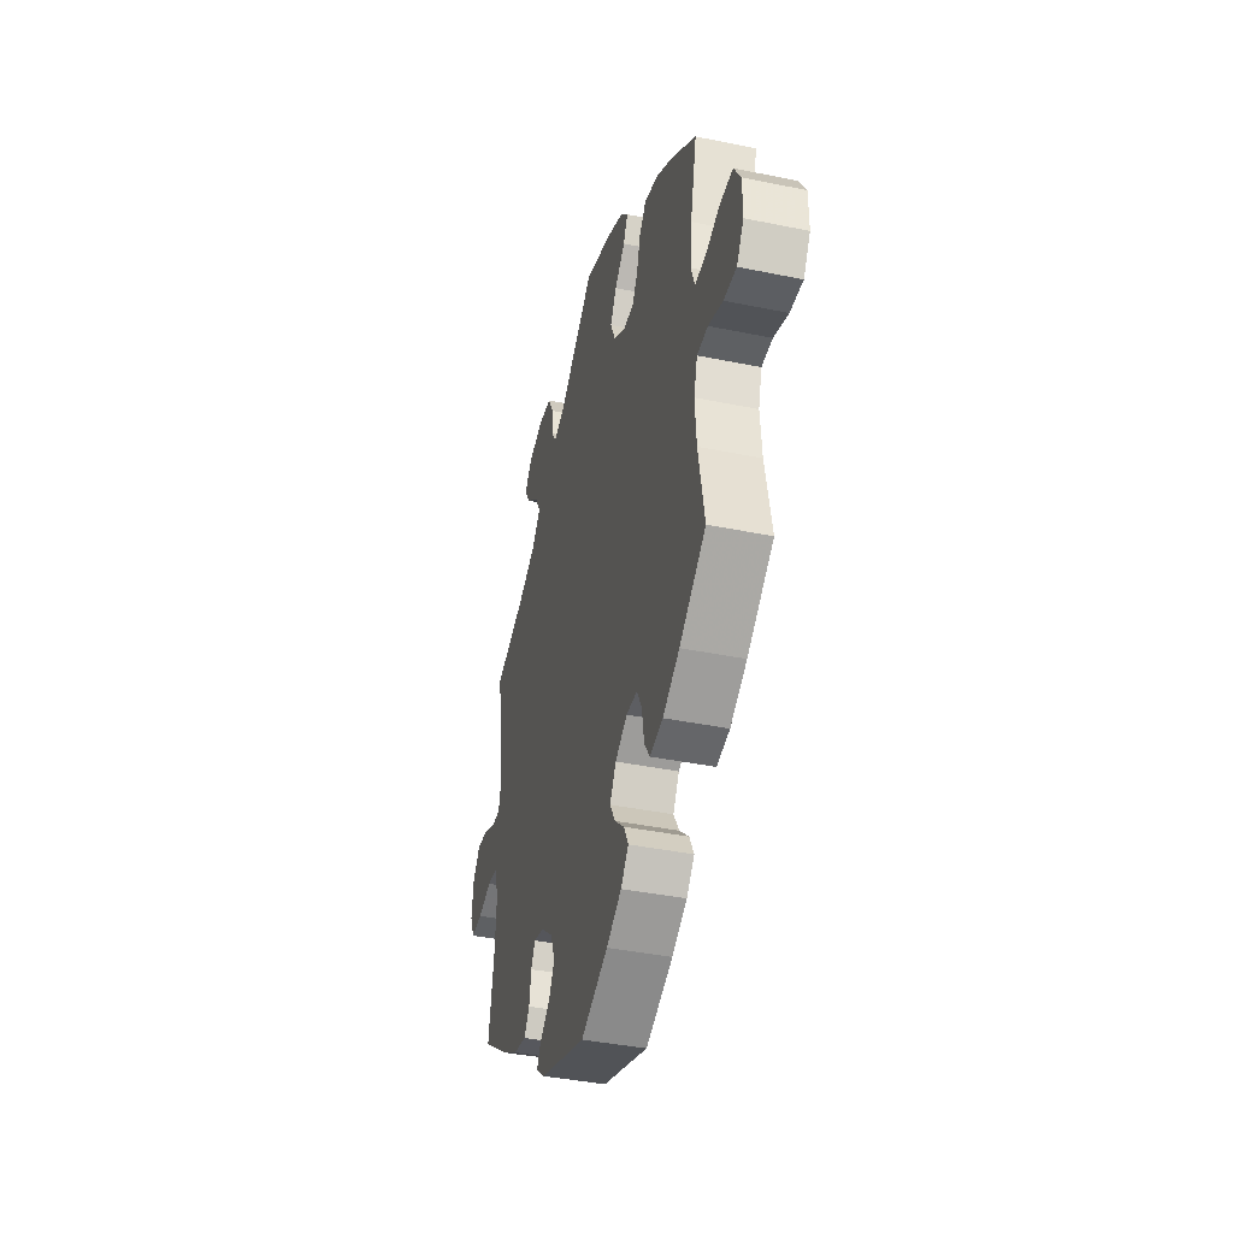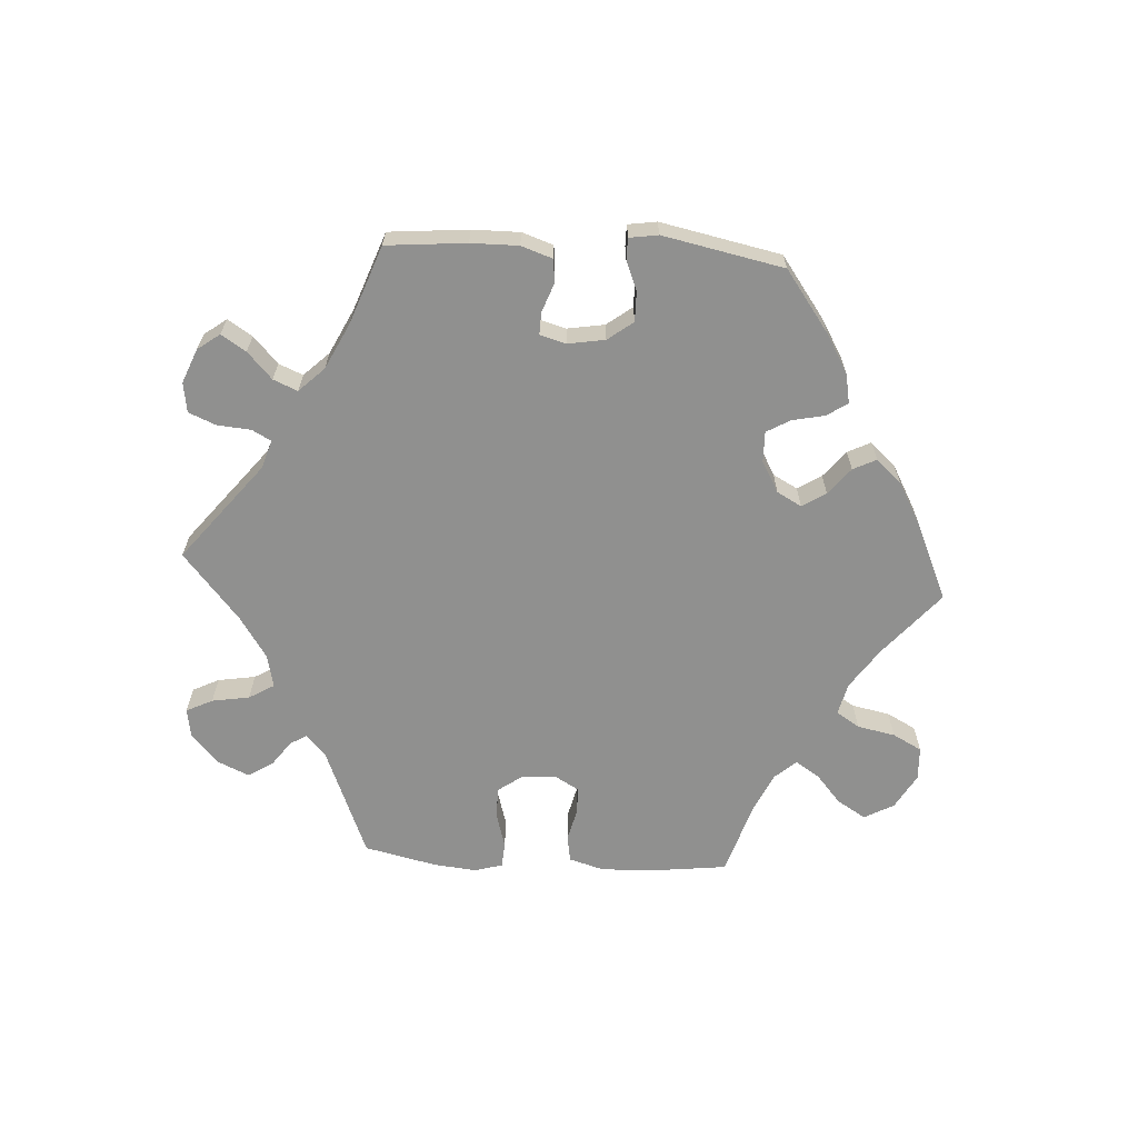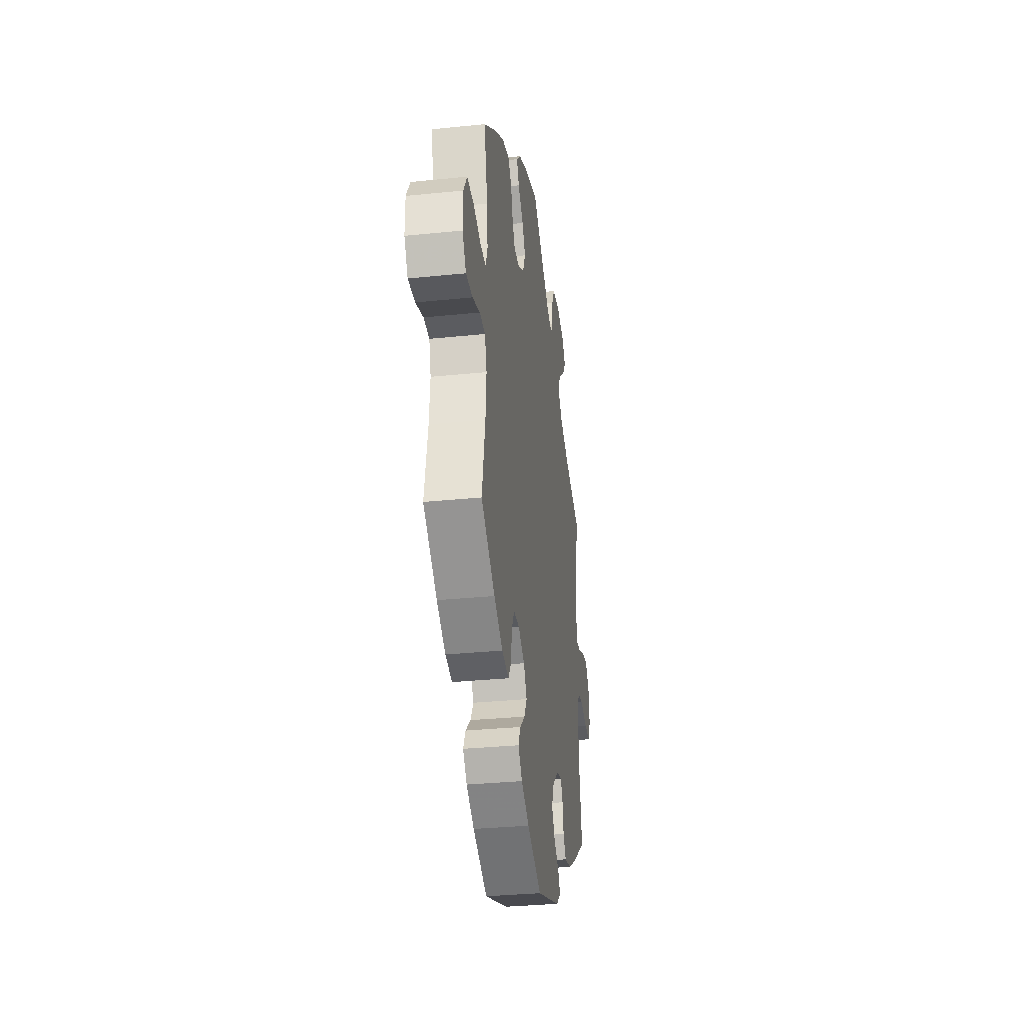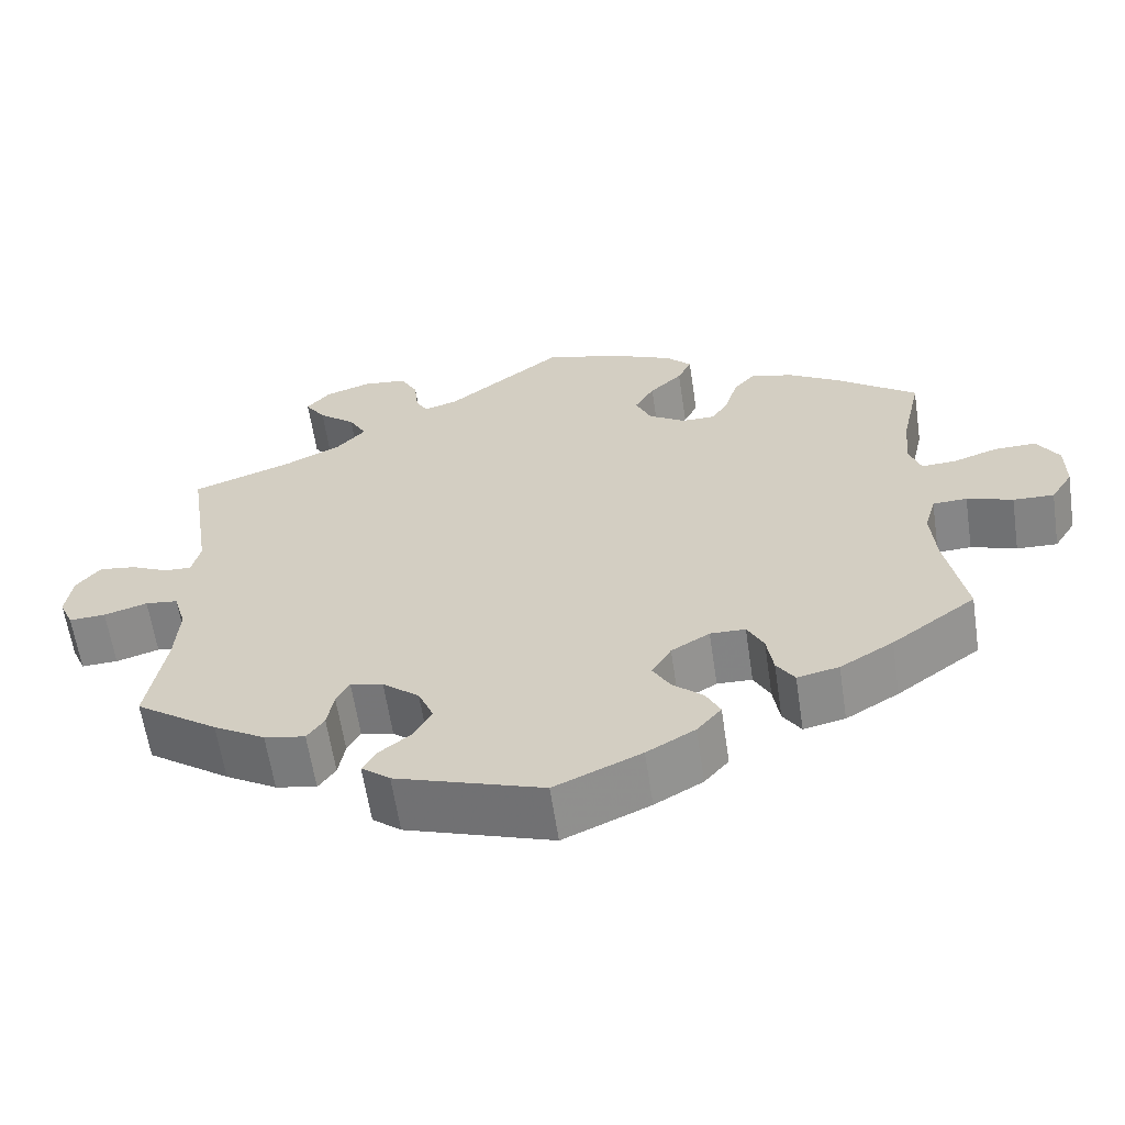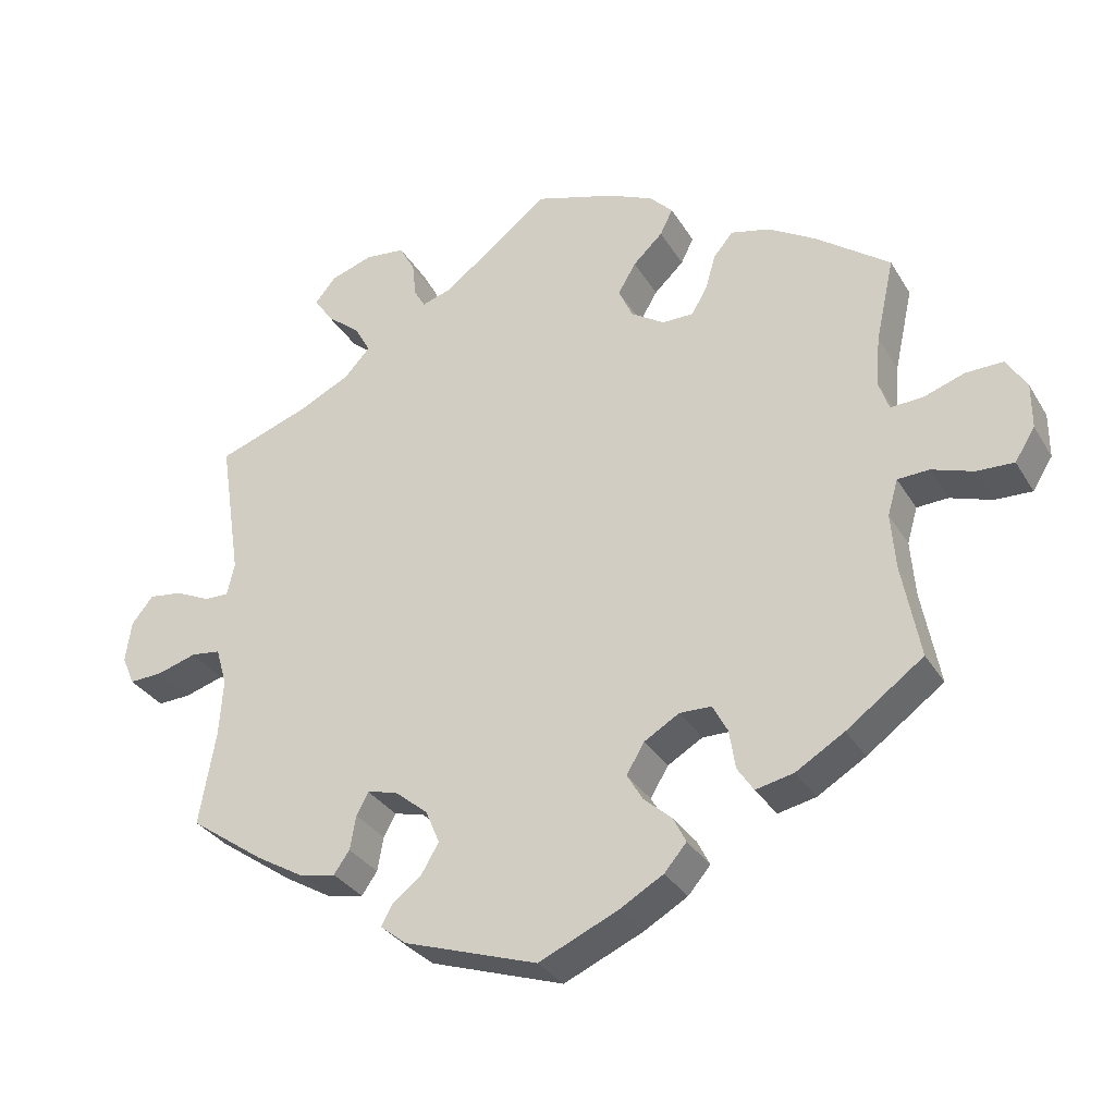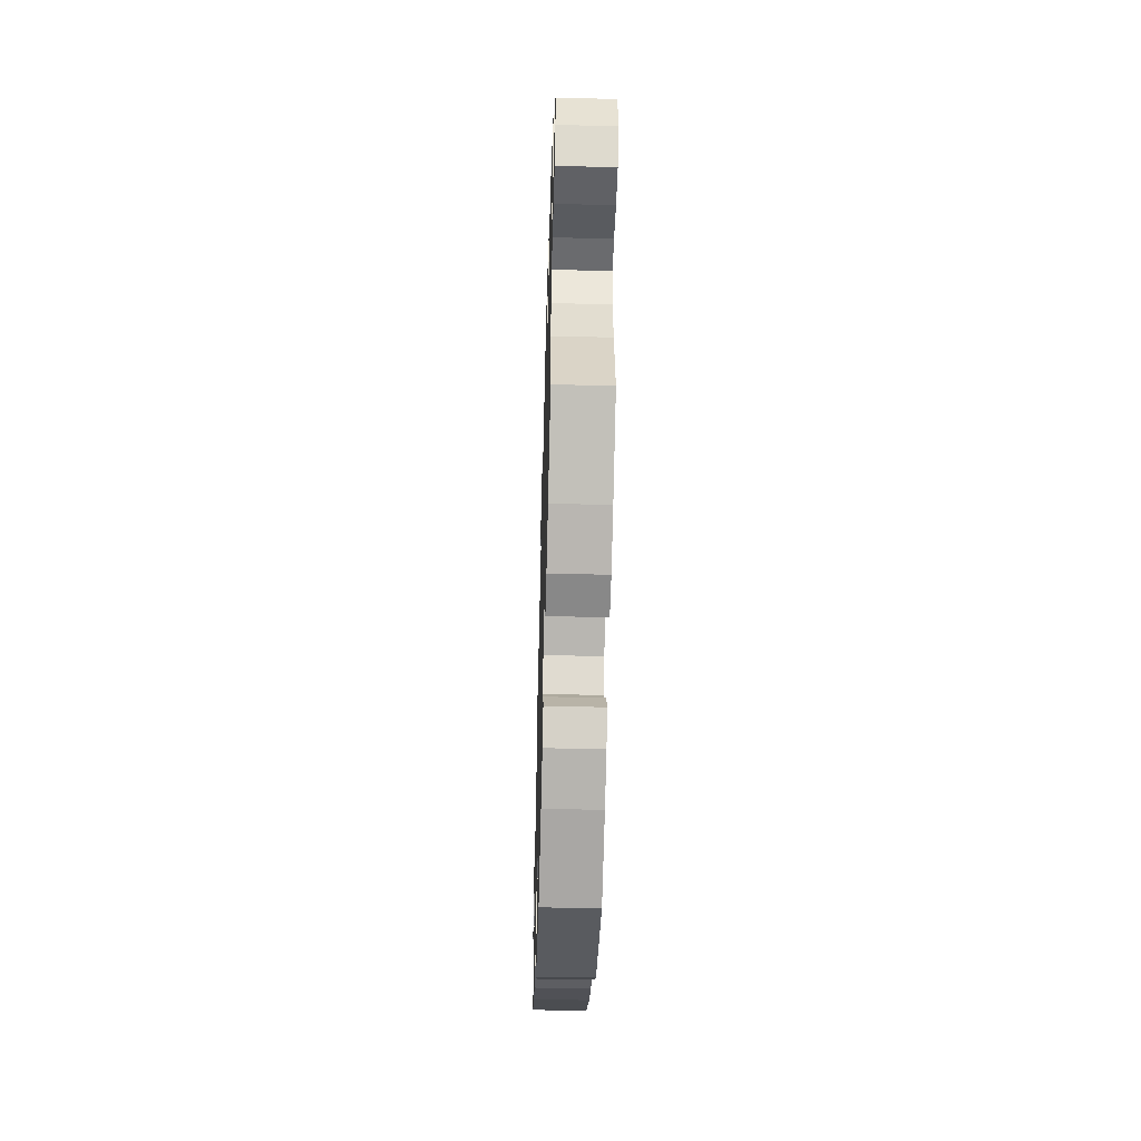
<metadata>
{"format":"obj","ext":"obj","renderer":"f3d","projection":"perspective","resolution":1024,"background":"white","views":[{"elev":-39.9,"azim":-104.3,"up":"+Z"},{"elev":-65.5,"azim":146.5,"up":"+Y"},{"elev":-32.1,"azim":-81.8,"up":"+Z"},{"elev":-61.6,"azim":-171.5,"up":"+Z"},{"elev":-31.8,"azim":-153.7,"up":"+Z"},{"elev":-50.7,"azim":-91.6,"up":"+Z"}]}
</metadata>
<code>
v 0.472 0.07 0.1
v 0.482 0.07 0.056
v 0.515 0.07 0.057
v 0.562 0.07 0.079
v 0.607 0.07 0.085
v 0.636 0.07 0.049
v 0.644 0.07 -0.007
v 0.627 0.07 -0.046
v 0.582 0.07 -0.044
v 0.529 0.07 -0.028
v 0.489 0.07 -0.033
v 0.474 0.07 -0.084
v 0.479 0.07 -0.161
v 0.501 0.07 -0.288
v 0.4 0.07 -0.359
v 0.337 0.07 -0.396
v 0.287 0.07 -0.406
v 0.266 0.07 -0.376
v 0.258 0.07 -0.33
v 0.242 0.07 -0.3
v 0.202 0.07 -0.31
v 0.157 0.07 -0.347
v 0.138 0.07 -0.392
v 0.161 0.07 -0.431
v 0.2 0.07 -0.462
v 0.216 0.07 -0.49
v 0.181 0.07 -0.518
v 0.001 0.07 -0.578
v -0.105 0.07 -0.531
v -0.164 0.07 -0.497
v -0.194 0.07 -0.462
v -0.177 0.07 -0.428
v -0.139 0.07 -0.394
v -0.118 0.07 -0.358
v -0.142 0.07 -0.318
v -0.189 0.07 -0.29
v -0.232 0.07 -0.291
v -0.252 0.07 -0.329
v -0.26 0.07 -0.381
v -0.282 0.07 -0.414
v -0.333 0.07 -0.403
v -0.398 0.07 -0.364
v -0.501 0.07 -0.289
v -0.477 0.07 -0.162
v -0.471 0.07 -0.087
v -0.485 0.07 -0.039
v -0.527 0.07 -0.037
v -0.583 0.07 -0.056
v -0.633 0.07 -0.058
v -0.66 0.07 -0.015
v -0.66 0.07 0.046
v -0.633 0.07 0.09
v -0.582 0.07 0.089
v -0.527 0.07 0.07
v -0.484 0.07 0.068
v -0.47 0.07 0.109
v -0.476 0.07 0.176
v -0.501 0.07 0.289
v -0.402 0.07 0.363
v -0.338 0.07 0.402
v -0.285 0.07 0.415
v -0.259 0.07 0.384
v -0.245 0.07 0.336
v -0.224 0.07 0.3
v -0.182 0.07 0.3
v -0.137 0.07 0.329
v -0.118 0.07 0.371
v -0.142 0.07 0.412
v -0.182 0.07 0.45
v -0.199 0.07 0.485
v -0.168 0.07 0.517
v -0.108 0.07 0.544
v 0 0.07 0.578
v 0.144 0.07 0.467
v 0.185 0.07 0.454
v 0.2 0.07 0.48
v 0.205 0.07 0.527
v 0.226 0.07 0.566
v 0.28 0.07 0.572
v 0.337 0.07 0.553
v 0.365 0.07 0.519
v 0.34 0.07 0.482
v 0.295 0.07 0.445
v 0.273 0.07 0.406
v 0.308 0.07 0.368
v 0.377 0.07 0.334
v 0.501 0.07 0.29
v 0.472 0 0.1
v 0.482 0 0.056
v 0.515 0 0.057
v 0.562 0 0.079
v 0.607 0 0.085
v 0.636 0 0.049
v 0.644 0 -0.007
v 0.627 0 -0.046
v 0.582 0 -0.044
v 0.529 0 -0.028
v 0.489 0 -0.033
v 0.474 0 -0.084
v 0.479 0 -0.161
v 0.501 0 -0.288
v 0.4 0 -0.359
v 0.337 0 -0.396
v 0.287 0 -0.406
v 0.266 0 -0.376
v 0.258 0 -0.33
v 0.242 0 -0.3
v 0.202 0 -0.31
v 0.157 0 -0.347
v 0.138 0 -0.392
v 0.161 0 -0.431
v 0.2 0 -0.462
v 0.216 0 -0.49
v 0.181 0 -0.518
v 0.001 0 -0.578
v -0.105 0 -0.531
v -0.164 0 -0.497
v -0.194 0 -0.462
v -0.177 0 -0.428
v -0.139 0 -0.394
v -0.118 0 -0.358
v -0.142 0 -0.318
v -0.189 0 -0.29
v -0.232 0 -0.291
v -0.252 0 -0.329
v -0.26 0 -0.381
v -0.282 0 -0.414
v -0.333 0 -0.403
v -0.398 0 -0.364
v -0.501 0 -0.289
v -0.477 0 -0.162
v -0.471 0 -0.087
v -0.485 0 -0.039
v -0.527 0 -0.037
v -0.583 0 -0.056
v -0.633 0 -0.058
v -0.66 0 -0.015
v -0.66 0 0.046
v -0.633 0 0.09
v -0.582 0 0.089
v -0.527 0 0.07
v -0.484 0 0.068
v -0.47 0 0.109
v -0.476 0 0.176
v -0.501 0 0.289
v -0.402 0 0.363
v -0.338 0 0.402
v -0.285 0 0.415
v -0.259 0 0.384
v -0.245 0 0.336
v -0.224 0 0.3
v -0.182 0 0.3
v -0.137 0 0.329
v -0.118 0 0.371
v -0.142 0 0.412
v -0.182 0 0.45
v -0.199 0 0.485
v -0.168 0 0.517
v -0.108 0 0.544
v 0 0 0.578
v 0.144 0 0.467
v 0.185 0 0.454
v 0.2 0 0.48
v 0.205 0 0.527
v 0.226 0 0.566
v 0.28 0 0.572
v 0.337 0 0.553
v 0.365 0 0.519
v 0.34 0 0.482
v 0.295 0 0.445
v 0.273 0 0.406
v 0.308 0 0.368
v 0.377 0 0.334
v 0.501 0 0.29
f 86 87 1
f 85 86 1 2
f 84 85 2
f 80 81 82 83
f 80 83 84
f 79 80 84
f 76 77 78 79
f 75 76 79 84
f 74 75 84 2
f 72 73 74 2
f 68 69 70 71
f 67 68 71 72
f 60 61 62 63
f 60 63 64
f 57 58 59 60
f 56 57 60 64
f 55 56 64 65
f 51 52 53 54
f 51 54 55
f 50 51 55
f 47 48 49 50
f 46 47 50 55
f 45 46 55 65
f 41 42 43 44
f 38 39 40 41
f 37 38 41 44
f 36 37 44 45
f 30 31 32 33
f 30 33 34
f 29 30 34
f 28 29 34
f 27 28 34
f 24 25 26 27
f 23 24 27 34
f 22 23 34 35
f 16 17 18 19
f 16 19 20
f 13 14 15 16
f 12 13 16 20
f 11 12 20 21
f 7 8 9 10
f 7 10 11
f 6 7 11
f 3 4 5 6
f 2 3 6 11
f 67 72 2 11
f 36 45 65 66
f 35 36 66 67
f 22 35 67
f 11 21 22 67
f 88 174 173
f 89 88 173 172
f 89 172 171
f 170 169 168 167
f 171 170 167
f 171 167 166
f 166 165 164 163
f 171 166 163 162
f 89 171 162 161
f 89 161 160 159
f 158 157 156 155
f 159 158 155 154
f 150 149 148 147
f 151 150 147
f 147 146 145 144
f 151 147 144 143
f 152 151 143 142
f 141 140 139 138
f 142 141 138
f 142 138 137
f 137 136 135 134
f 142 137 134 133
f 152 142 133 132
f 131 130 129 128
f 128 127 126 125
f 131 128 125 124
f 132 131 124 123
f 120 119 118 117
f 121 120 117
f 121 117 116
f 121 116 115
f 121 115 114
f 114 113 112 111
f 121 114 111 110
f 122 121 110 109
f 106 105 104 103
f 107 106 103
f 103 102 101 100
f 107 103 100 99
f 108 107 99 98
f 97 96 95 94
f 98 97 94
f 98 94 93
f 93 92 91 90
f 98 93 90 89
f 98 89 159 154
f 153 152 132 123
f 154 153 123 122
f 154 122 109
f 154 109 108 98
f 1 88 89 2
f 2 89 90 3
f 3 90 91 4
f 4 91 92 5
f 5 92 93 6
f 6 93 94 7
f 7 94 95 8
f 8 95 96 9
f 9 96 97 10
f 10 97 98 11
f 11 98 99 12
f 12 99 100 13
f 13 100 101 14
f 14 101 102 15
f 15 102 103 16
f 16 103 104 17
f 17 104 105 18
f 18 105 106 19
f 19 106 107 20
f 20 107 108 21
f 21 108 109 22
f 22 109 110 23
f 23 110 111 24
f 24 111 112 25
f 25 112 113 26
f 26 113 114 27
f 27 114 115 28
f 28 115 116 29
f 29 116 117 30
f 30 117 118 31
f 31 118 119 32
f 32 119 120 33
f 33 120 121 34
f 34 121 122 35
f 35 122 123 36
f 36 123 124 37
f 37 124 125 38
f 38 125 126 39
f 39 126 127 40
f 40 127 128 41
f 41 128 129 42
f 42 129 130 43
f 43 130 131 44
f 44 131 132 45
f 45 132 133 46
f 46 133 134 47
f 47 134 135 48
f 48 135 136 49
f 49 136 137 50
f 50 137 138 51
f 51 138 139 52
f 52 139 140 53
f 53 140 141 54
f 54 141 142 55
f 55 142 143 56
f 56 143 144 57
f 57 144 145 58
f 58 145 146 59
f 59 146 147 60
f 60 147 148 61
f 61 148 149 62
f 62 149 150 63
f 63 150 151 64
f 64 151 152 65
f 65 152 153 66
f 66 153 154 67
f 67 154 155 68
f 68 155 156 69
f 69 156 157 70
f 70 157 158 71
f 71 158 159 72
f 72 159 160 73
f 73 160 161 74
f 74 161 162 75
f 75 162 163 76
f 76 163 164 77
f 77 164 165 78
f 78 165 166 79
f 79 166 167 80
f 80 167 168 81
f 81 168 169 82
f 82 169 170 83
f 83 170 171 84
f 84 171 172 85
f 85 172 173 86
f 86 173 174 87
f 87 174 88 1

</code>
